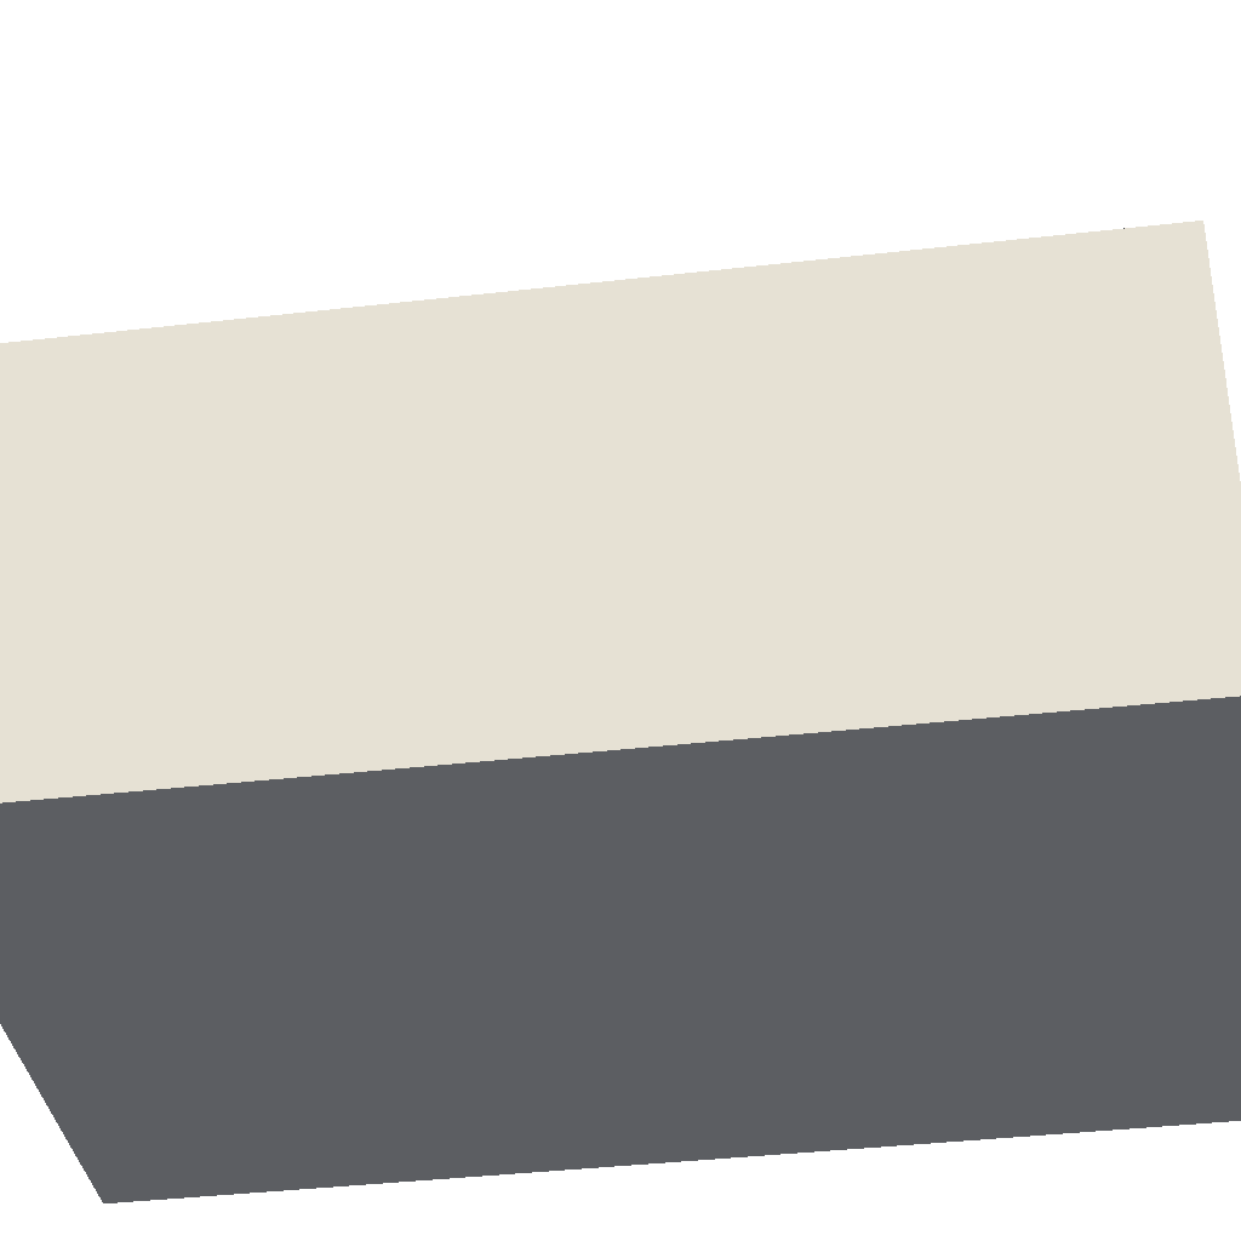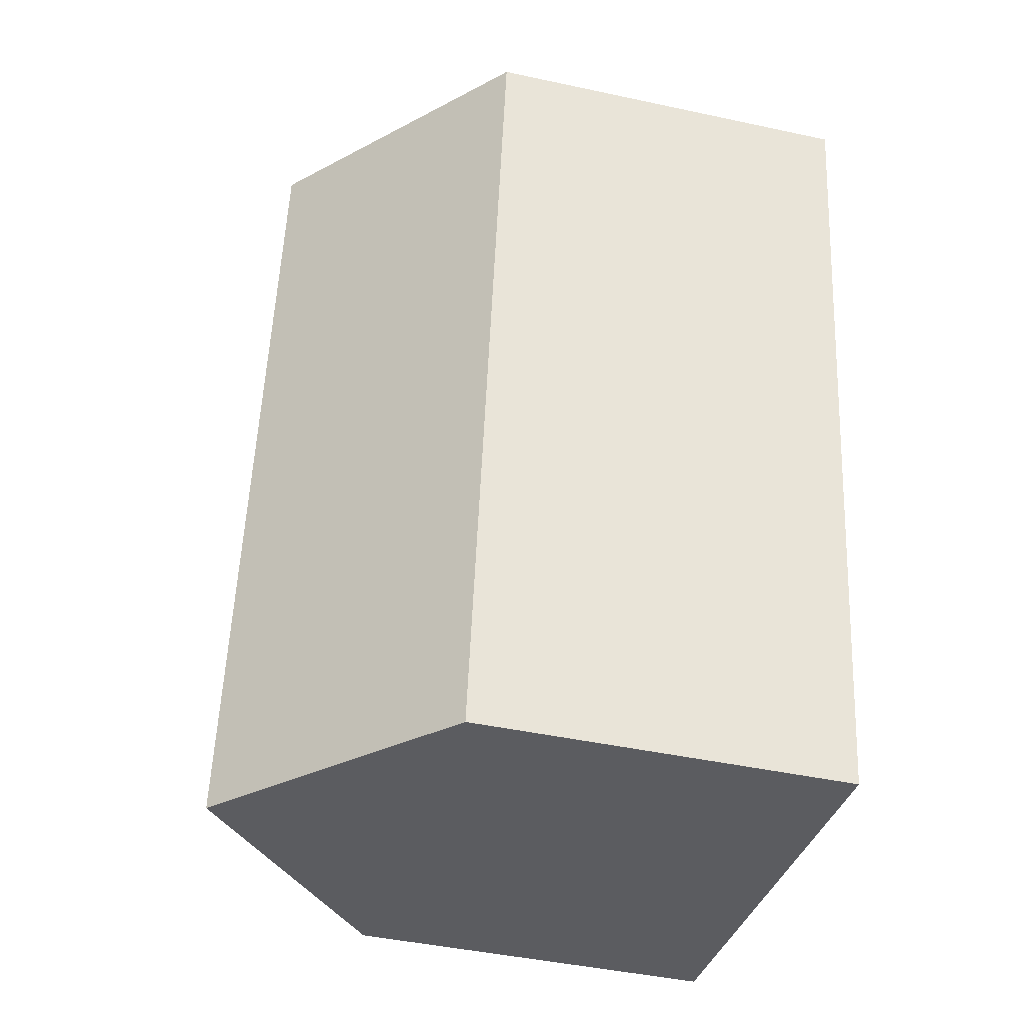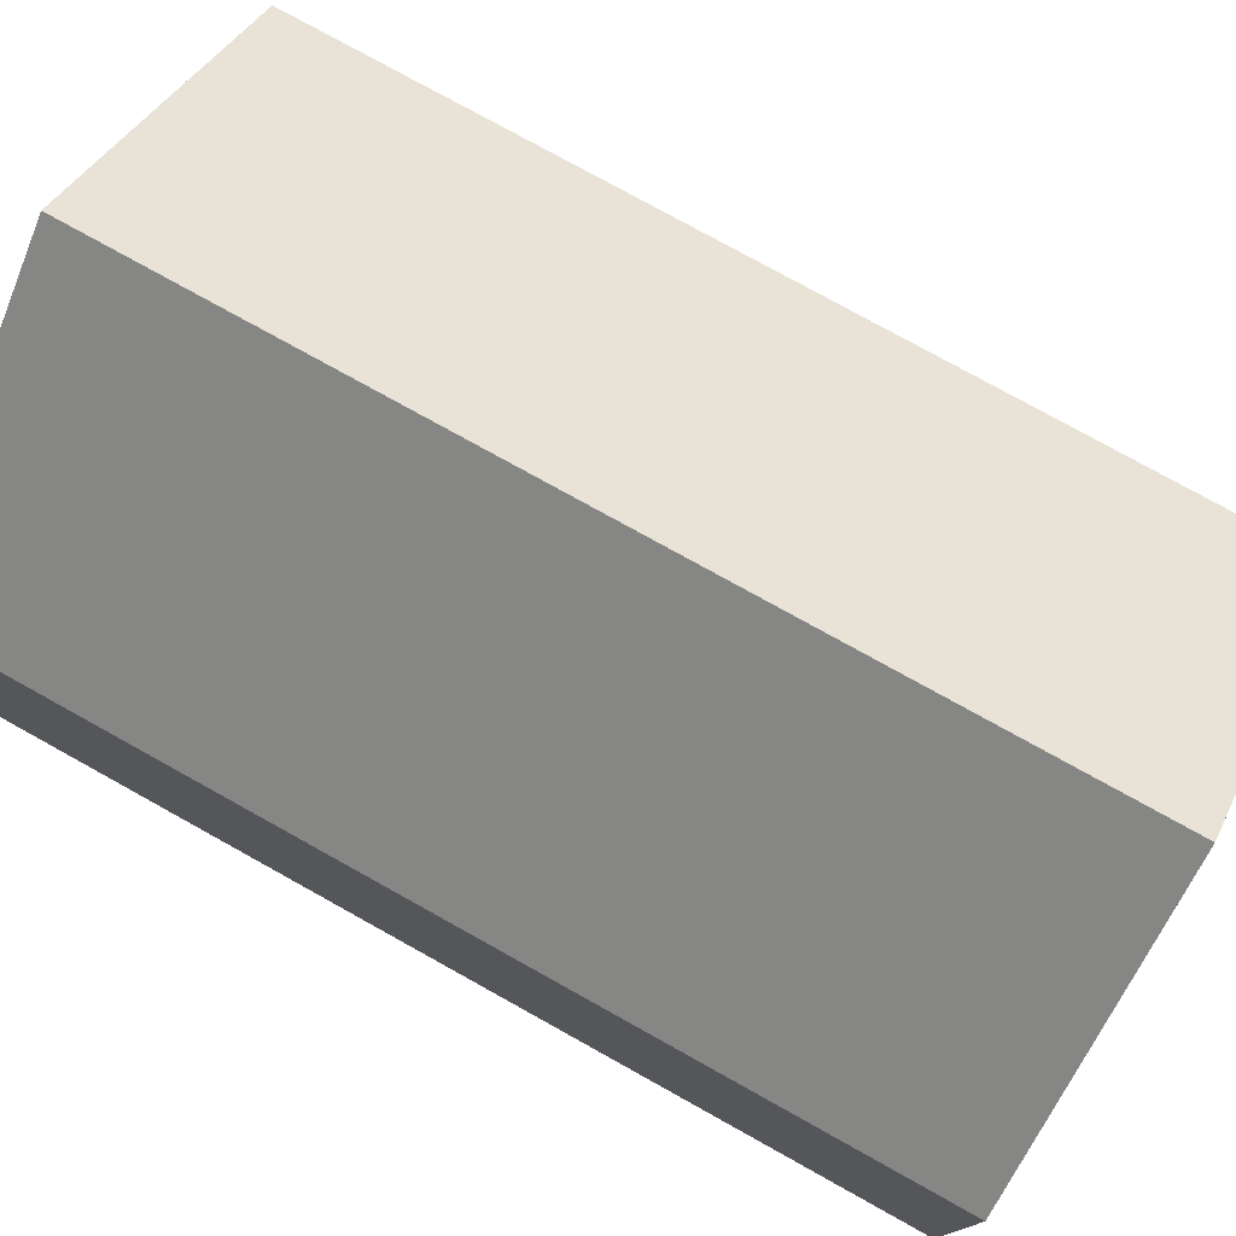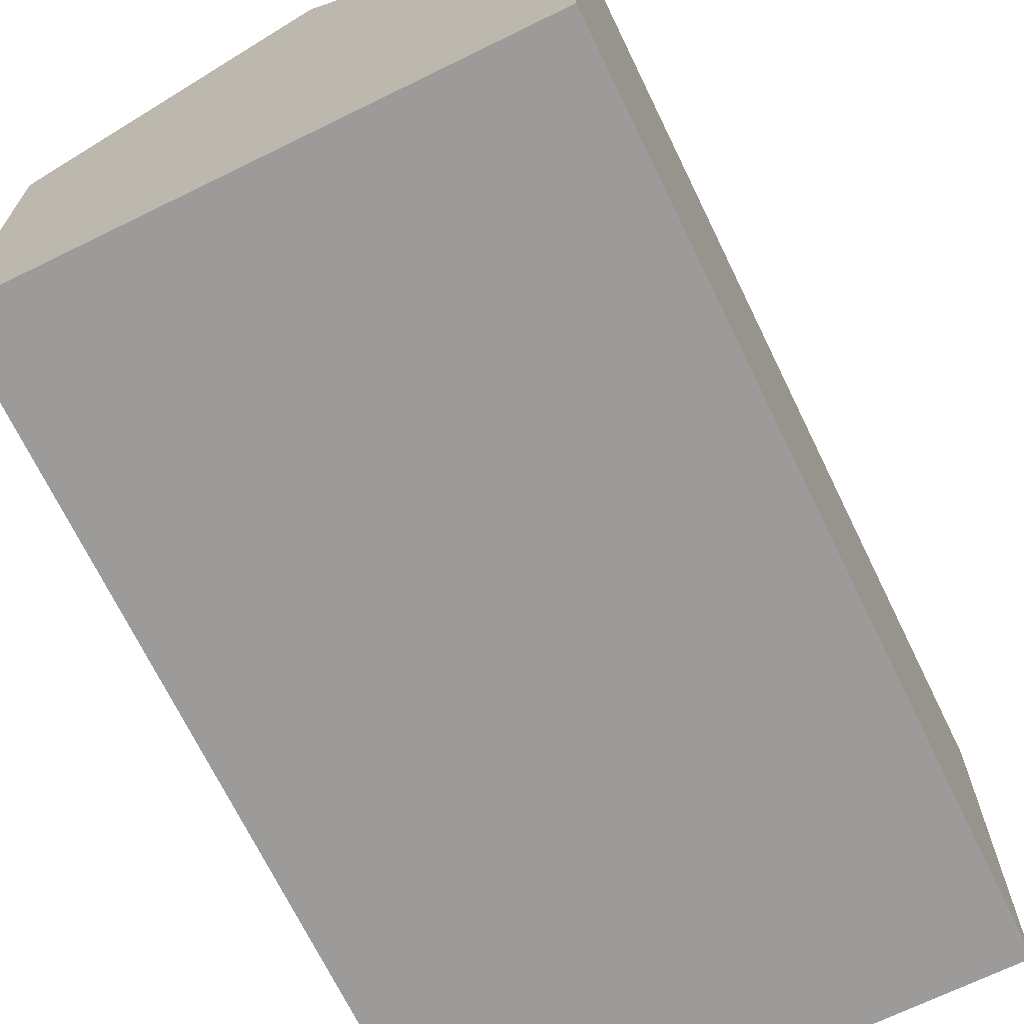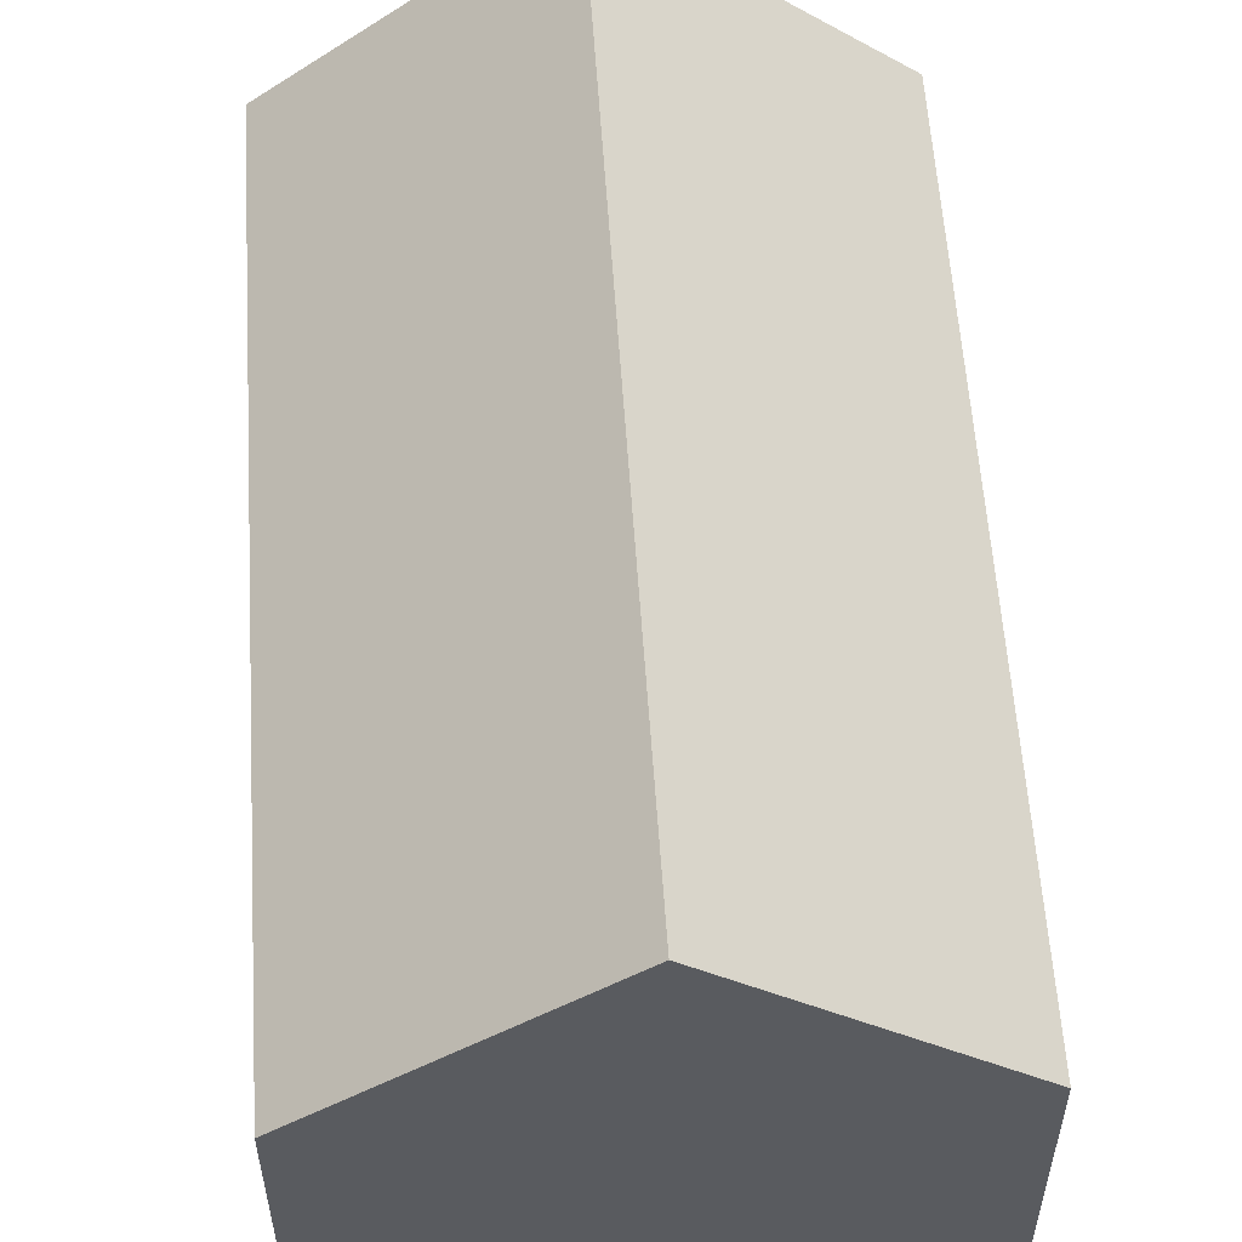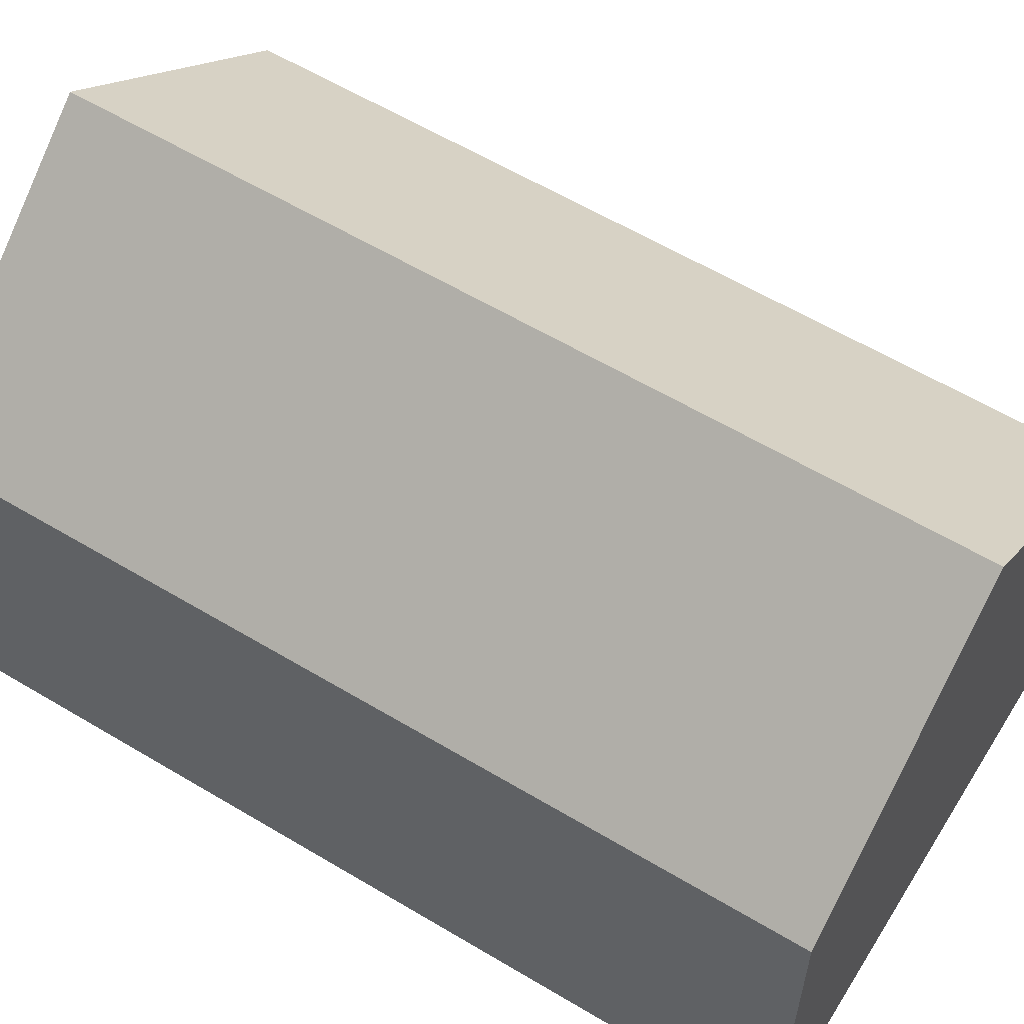
<metadata>
{"format":"obj","ext":"obj","renderer":"f3d","projection":"perspective","resolution":1024,"background":"white","views":[{"elev":-37.5,"azim":-91.8,"up":"+Y"},{"elev":-44.7,"azim":-104.1,"up":"+Z"},{"elev":78.1,"azim":108.7,"up":"+Y"},{"elev":-69.7,"azim":-164.4,"up":"+Y"},{"elev":57.1,"azim":-14.0,"up":"+Y"},{"elev":59.3,"azim":-68.6,"up":"+Y"}]}
</metadata>
<code>
v  10.79 8.28 1.944
v  8.644 12.72 -16.91
v  5.405 12.72 0.974
v  14.06 8.249 -15.9
v  0 8.263 5.06e-16
v  3.453 8.435 -17.88
v  3.245 8.263 -17.92
v  0.188 8.418 0.034
v  3.245 1.097e-15 -17.92
v  0 0 0
v  5.405 -5.964e-17 0.974
v  10.79 -1.19e-16 1.944
v  0.188 -2.082e-18 0.034
v  14.06 9.738e-16 -15.9
v  8.644 1.036e-15 -16.91
v  3.453 1.095e-15 -17.88
g defaultobject
f 1 2 3
f 2 1 4
f 5 6 7
f 6 5 2
f 2 5 3
f 3 5 8
f 9 5 7
f 5 9 10
f 8 1 3
f 1 8 5
f 1 5 10
f 1 10 11
f 1 11 12
f 11 10 13
f 12 4 1
f 4 12 14
f 14 2 4
f 2 14 6
f 6 14 15
f 6 15 7
f 7 15 9
f 9 15 16
f 11 14 12
f 14 11 13
f 14 13 10
f 14 10 15
f 15 10 16
f 16 10 9

</code>
